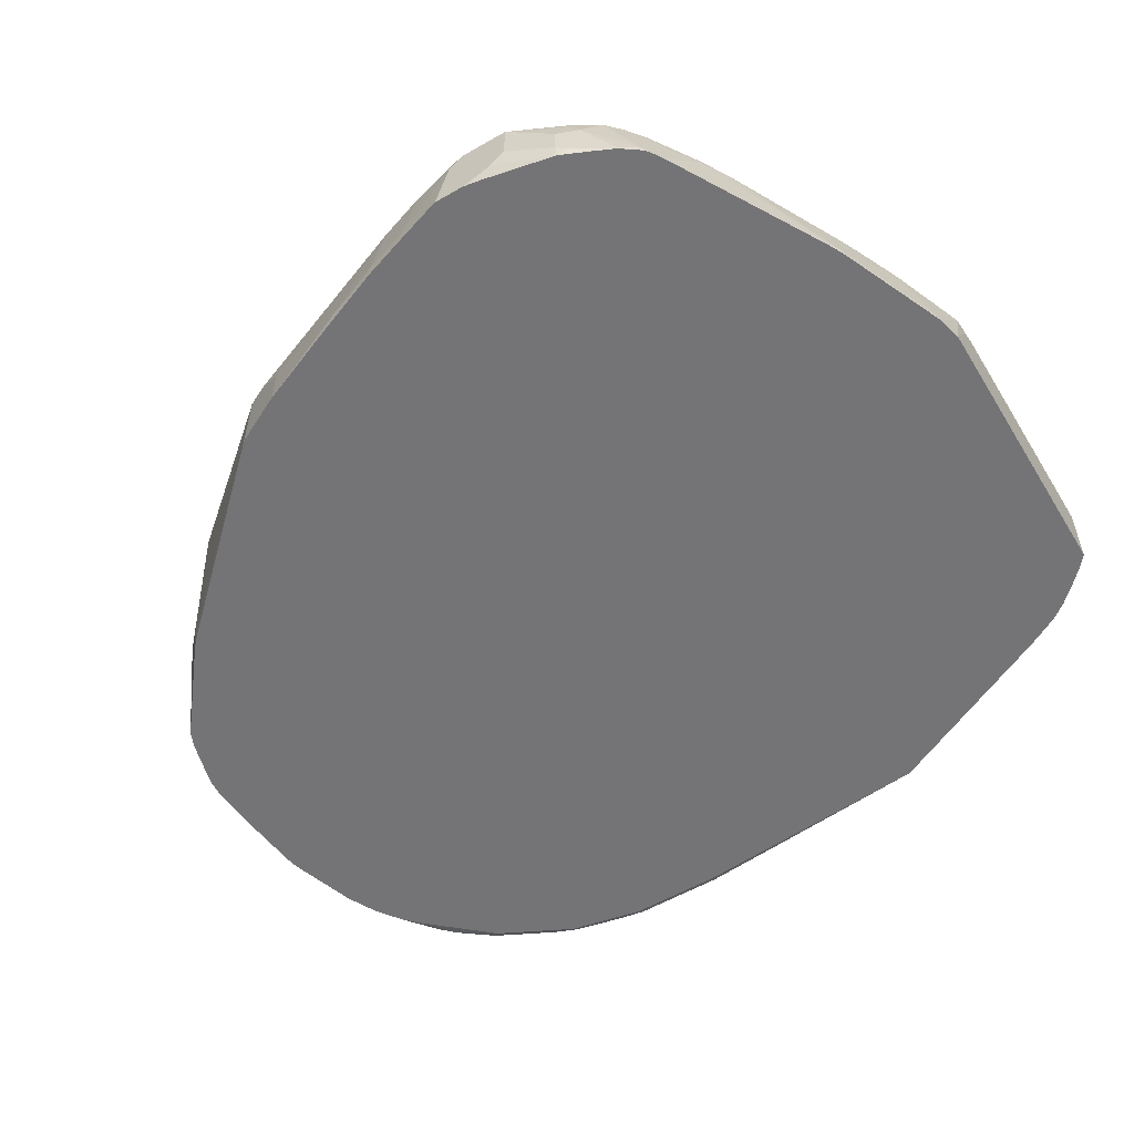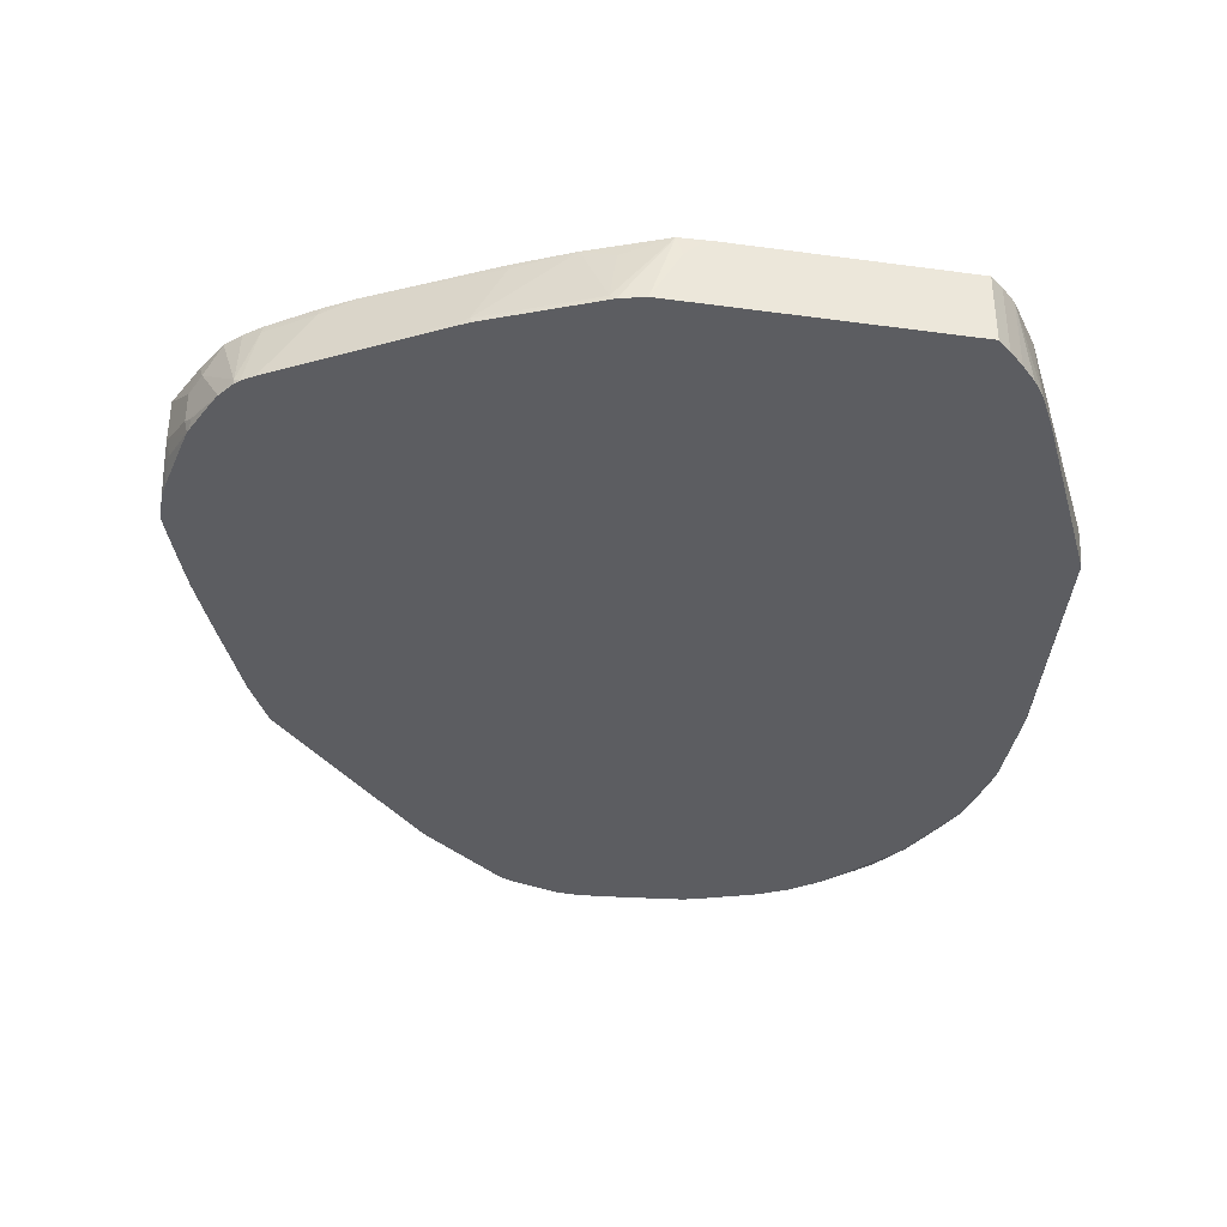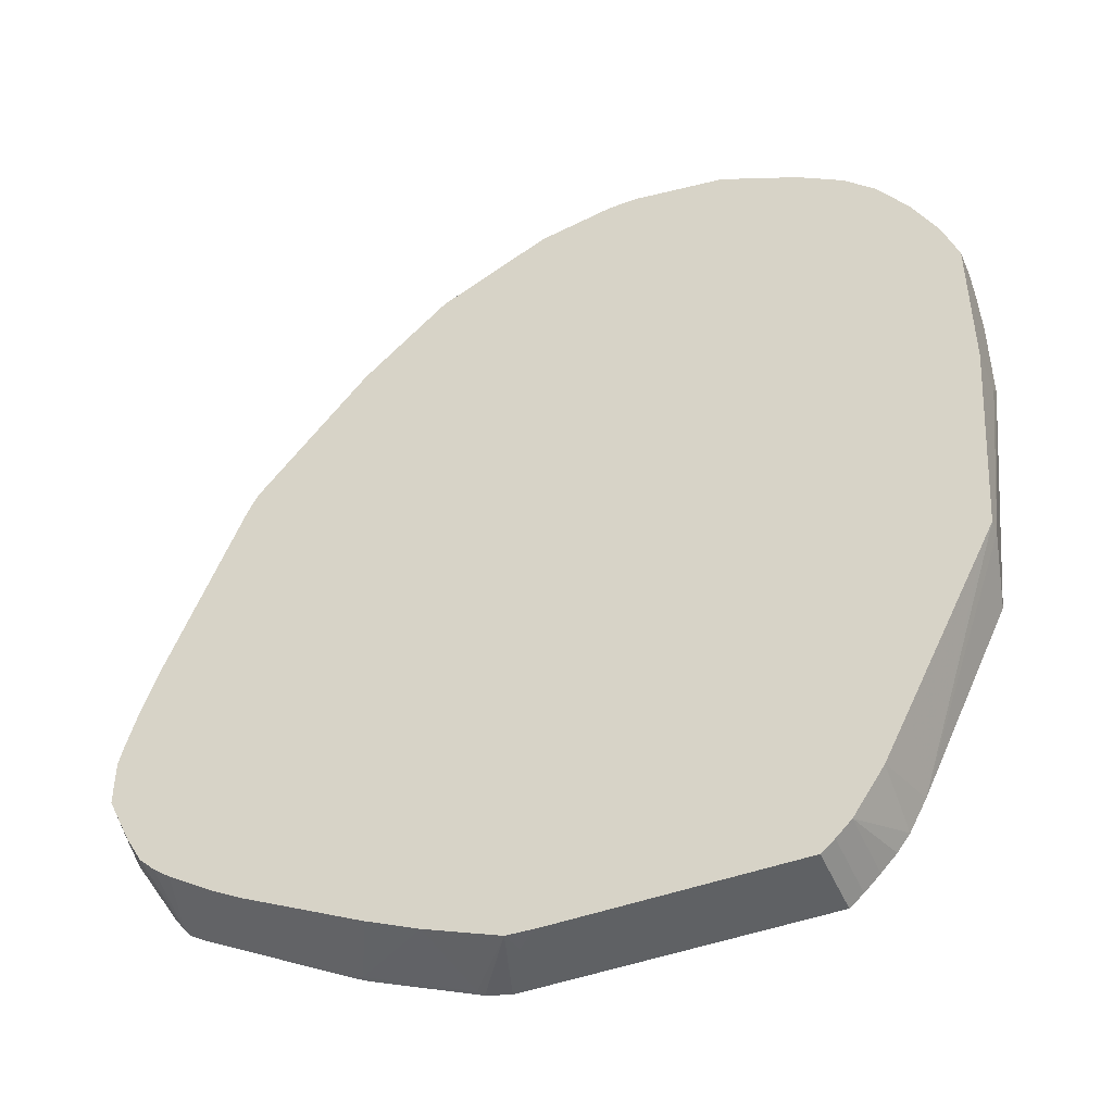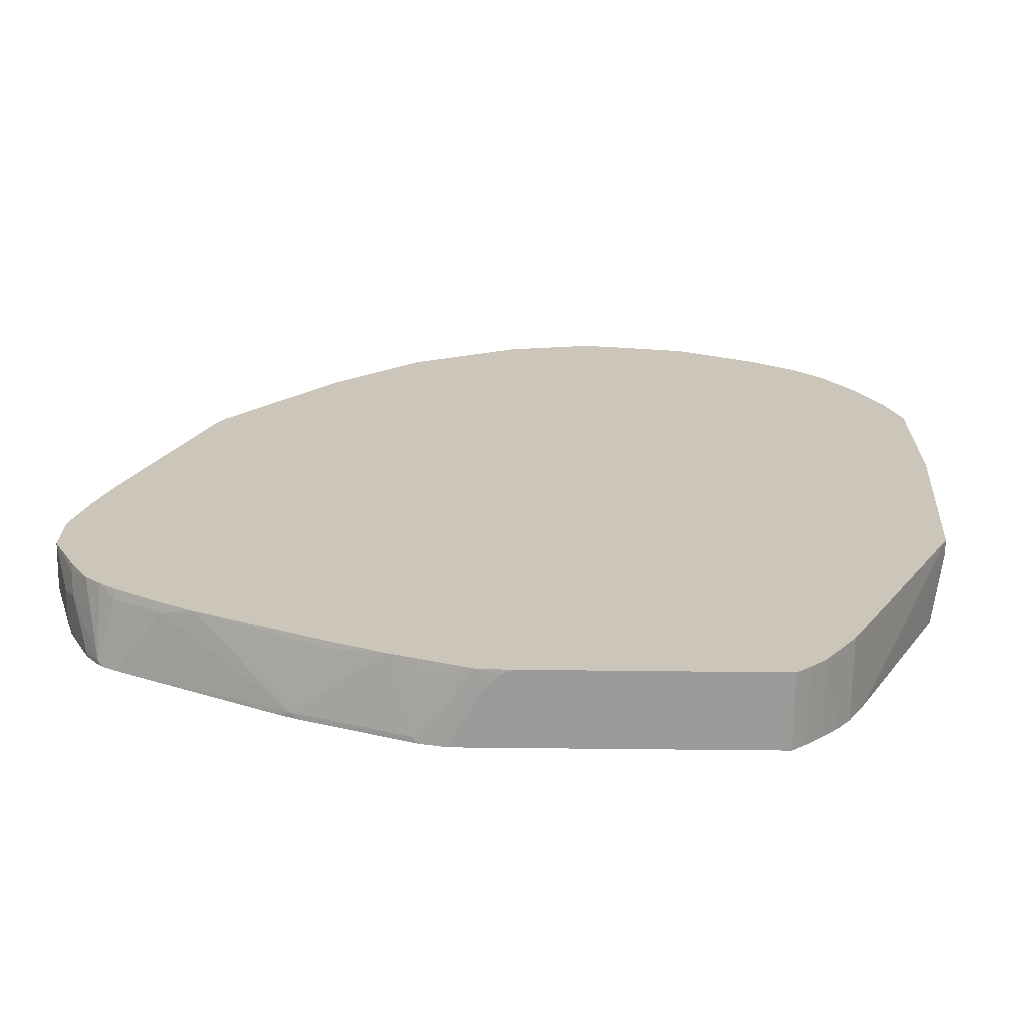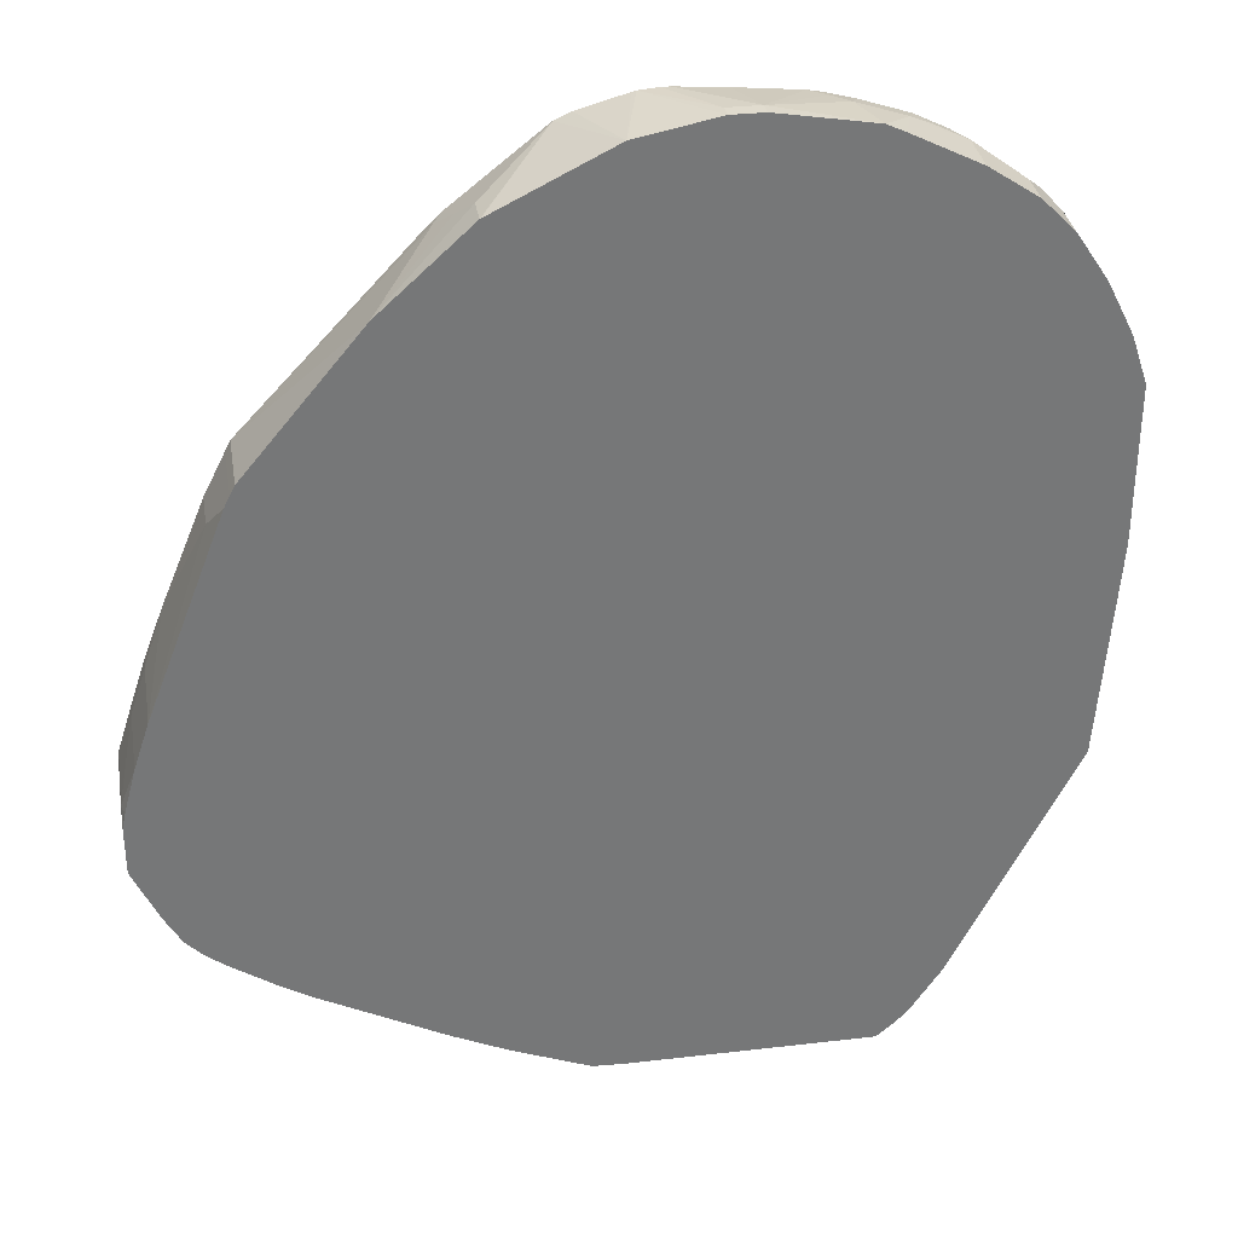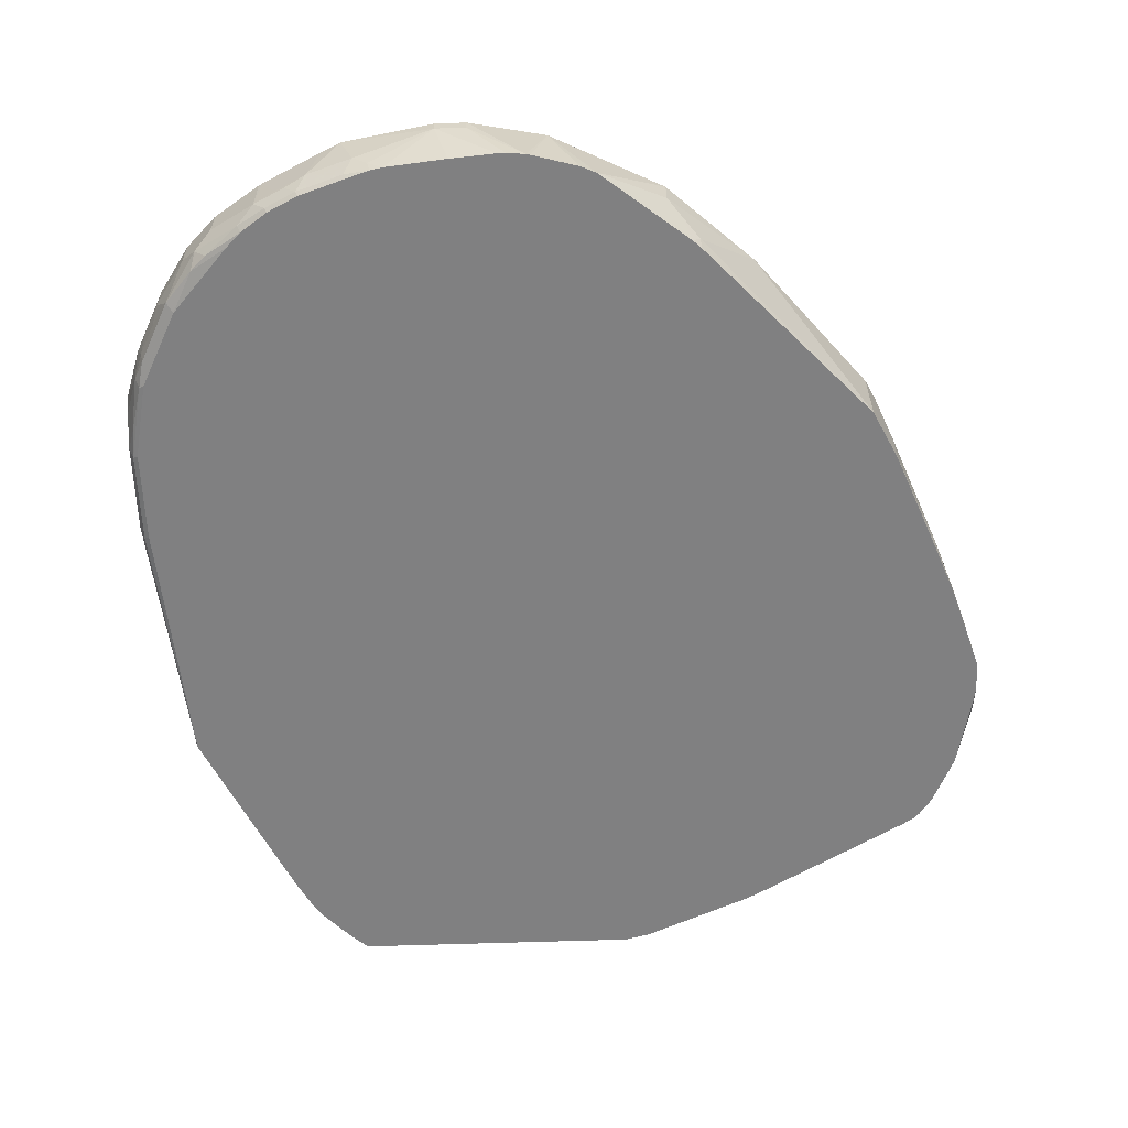
<metadata>
{"format":"obj","ext":"obj","renderer":"f3d","projection":"perspective","resolution":1024,"background":"white","views":[{"elev":-56.3,"azim":121.1,"up":"+Y"},{"elev":-36.9,"azim":170.0,"up":"+Y"},{"elev":-46.6,"azim":-157.4,"up":"+Z"},{"elev":-69.3,"azim":179.4,"up":"+Z"},{"elev":33.4,"azim":170.9,"up":"+Z"},{"elev":-60.1,"azim":2.0,"up":"+Y"}]}
</metadata>
<code>
v -0.3662 -0.542 0.3515
v -0.3662 -0.5141 0.3515
v -0.3662 -0.5566 0.3369
v -0.3515 -0.5713 0.3808
v -0.3515 -0.542 0.3955
v -0.3515 -0.5141 0.3955
v -0.3662 -0.5141 0.205
v -0.3662 -0.5713 0.3075
v -0.3442 -0.5786 0.3881
v -0.3417 -0.5761 0.4003
v -0.3442 -0.5639 0.4027
v -0.3588 -0.5786 0.3295
v -0.3466 -0.581 0.3759
v -0.3417 -0.5468 0.415
v -0.3369 -0.542 0.4247
v -0.3508 -0.5141 0.397
v -0.3662 -0.5566 0.205
v -0.3515 -0.5141 4.4e-07
v -0.3662 -0.5713 0.2197
v -0.3613 -0.581 0.3026
v -0.3274 -0.5833 0.4075
v -0.3125 -0.5761 0.459
v -0.3295 -0.5639 0.4321
v -0.3271 -0.5468 0.4442
v -0.342 -0.5833 0.3782
v -0.3395 -0.5833 0.3834
v -0.332 -0.5371 0.4345
v -0.3435 -0.5141 0.4116
v -0.3515 -0.5273 4.4e-07
v -0.3423 -0.5141 -0.01848
v -0.2527 -0.5833 -0.2067
v -0.3613 -0.581 0.2148
v -0.3369 -0.5833 -0.02925
v -0.3566 -0.5833 0.305
v -0.3052 -0.5833 0.4518
v -0.2856 -0.5786 0.4906
v -0.2832 -0.5615 0.5028
v -0.2978 -0.5468 0.4882
v -0.3271 -0.5141 0.4442
v -0.332 -0.5141 0.4345
v -0.2637 -0.5141 -0.1758
v -0.2397 -0.5141 -0.2236
v -0.2366 -0.5833 -0.2369
v -0.3566 -0.5833 0.2171
v -0.2502 -0.5833 0.5139
v -0.271 -0.5786 0.5053
v -0.2392 -0.5761 0.5322
v -0.2685 -0.5468 0.5175
v -0.2978 -0.5141 0.4882
v -0.2392 -0.5141 -0.2245
v -0.2099 -0.5141 -0.2685
v -0.2246 -0.5833 -0.253
v -0.2356 -0.5833 0.5286
v -0.2221 -0.5737 0.5443
v -0.2246 -0.5615 0.5468
v -0.2123 -0.5786 0.5492
v -0.2685 -0.5141 0.5175
v -0.1952 -0.5141 -0.2831
v -0.2099 -0.5833 -0.2685
v -0.2099 -0.5833 0.5469
v -0.2212 -0.5141 0.5485
v -0.2246 -0.5141 0.5468
v -0.1952 -0.5615 0.5614
v -0.205 -0.5566 0.5566
v -0.1807 -0.5833 0.5615
v -0.183 -0.5786 0.5639
v -0.1952 -0.5833 -0.2831
v -0.1825 -0.5141 -0.2941
v -0.1772 -0.5141 0.5705
v -0.1757 -0.5566 0.5712
v -0.1367 -0.5833 0.5762
v -0.1391 -0.5786 0.5786
v -0.1825 -0.5833 -0.2941
v 0.04306 -0.5141 -0.2941
v -0.1659 -0.5176 0.5761
v -0.1659 -0.5141 0.5761
v -0.1626 -0.5141 0.5778
v -0.1318 -0.5566 0.5858
v -0.1461 -0.5141 0.5856
v -0.1147 -0.5833 0.5835
v 0.09549 -0.5833 -0.2941
v 0.05302 -0.5182 -0.2941
v 0.07317 -0.5141 -0.2929
v -0.1171 -0.5713 0.5858
v -0.05859 -0.5273 0.6006
v -0.05859 -0.5141 0.6006
v -0.1025 -0.5833 0.5858
v 0.1197 -0.5833 -0.2879
v 0.06771 -0.5328 -0.2941
v 0.1245 -0.5786 -0.2856
v 0.1449 -0.5141 -0.2644
v 0.1172 -0.5273 -0.2783
v -0.0439 -0.5833 0.5919
v 2.295e-05 -0.5833 0.5954
v -0.02928 -0.5273 0.6006
v -0.02928 -0.5141 0.6006
v 0.2223 -0.5833 -0.2441
v 0.227 -0.5786 -0.2416
v 0.1965 -0.5141 -0.2405
v 0.1977 -0.52 -0.2416
v 0.007811 -0.5833 0.5954
v 0.0254 -0.5833 0.5939
v 0.04394 -0.5141 0.5858
v 0.2365 -0.5833 -0.2369
v 0.3124 -0.5141 -0.1806
v 0.3417 -0.5224 -0.1659
v 0.3861 -0.5833 -0.1518
v 0.02933 -0.5833 0.5929
v 0.04394 -0.5833 0.5889
v 0.07317 -0.5833 0.5807
v 0.08786 -0.5833 0.5742
v 0.06345 -0.5141 0.5761
v 0.3401 -0.5141 -0.1643
v 0.3902 -0.5833 -0.149
v 0.3841 -0.5141 -0.135
v 0.3857 -0.5224 -0.1367
v 0.398 -0.5833 -0.1439
v 0.1113 -0.5141 0.5522
v 0.133 -0.5833 0.5384
v 0.1513 -0.542 0.5322
v 0.1513 -0.5141 0.5322
v 0.1503 -0.5141 0.5327
v 0.4004 -0.5141 -0.122
v 0.4028 -0.5786 -0.1391
v 0.4028 -0.5833 -0.1391
v 0.1726 -0.5833 0.5069
v 0.166 -0.5566 0.5175
v 0.2342 -0.5141 0.4565
v 0.415 -0.5141 -0.1074
v 0.4296 -0.5371 -0.09274
v 0.415 -0.581 -0.122
v 0.415 -0.5833 -0.122
v 0.1811 -0.5833 0.4988
v 0.1806 -0.5713 0.5028
v 0.3417 -0.5833 0.3271
v 0.3417 -0.5141 0.3271
v 0.4309 -0.5141 -0.07934
v 0.4321 -0.52 -0.08048
v 0.4394 -0.542 -0.07321
v 0.4394 -0.5713 -0.07321
v 0.4345 -0.5761 -0.08293
v 0.4161 -0.5833 -0.1197
v 0.3426 -0.5833 0.3253
v 0.3462 -0.5141 0.3183
v 0.4541 -0.5141 -0.02925
v 0.4541 -0.5566 -0.02925
v 0.4367 -0.5833 -0.07321
v 0.4353 -0.5833 -0.07689
v 0.4242 -0.5833 -0.1019
v 0.3466 -0.5833 0.3174
v 0.3466 -0.5141 0.3174
v 0.4541 -0.5141 0.0162
v 0.4541 -0.5713 -0.01462
v 0.4504 -0.5731 -0.02925
v 0.4394 -0.5833 -0.06112
v 0.3662 -0.5833 0.2783
v 0.3662 -0.542 0.2783
v 0.3515 -0.5141 0.3075
v 0.4508 -0.5141 0.031
v 0.4541 -0.5273 0.02934
v 0.4541 -0.5833 0.01209
v 0.4513 -0.5833 -0.003853
v 0.4028 -0.5833 0.1877
v 0.4065 -0.5786 0.183
v 0.4248 -0.5141 0.1173
v 0.4394 -0.5141 0.0733
v 0.4534 -0.5833 0.04431
v 0.4541 -0.5833 0.04142
v 0.4394 -0.5713 0.08792
v 0.4248 -0.5833 0.1319
v 0.4248 -0.5713 0.1319
v 0.4394 -0.5833 0.08792
f 82 83 89
f 81 83 88
f 83 92 90
f 83 91 92
f 84 87 85
f 85 93 94
f 83 90 88
f 81 89 83
f 71 80 72
f 79 85 86
f 78 85 79
f 78 84 85
f 78 80 84
f 74 83 82
f 70 79 77
f 85 94 101
f 72 80 78
f 80 87 84
f 75 77 76
f 96 102 103
f 85 95 96
f 98 107 104
f 99 105 100
f 70 78 79
f 98 106 107
f 98 105 106
f 98 100 105
f 97 98 104
f 95 102 96
f 95 101 102
f 91 100 98
f 91 99 100
f 90 98 97
f 90 91 98
f 90 92 91
f 88 90 97
f 85 87 93
f 85 96 86
f 85 101 95
f 70 72 78
f 47 56 54
f 69 75 76
f 53 60 56
f 51 59 52
f 51 67 59
f 51 58 67
f 48 62 57
f 48 55 62
f 47 53 56
f 47 55 48
f 47 54 55
f 46 53 47
f 43 51 52
f 43 50 51
f 42 50 43
f 38 57 49
f 38 48 57
f 102 108 103
f 37 48 38
f 54 56 55
f 55 61 62
f 55 56 66
f 55 66 63
f 69 70 75
f 68 81 73
f 68 89 81
f 68 82 89
f 68 74 82
f 66 72 70
f 65 72 66
f 65 71 72
f 70 77 75
f 64 70 69
f 61 64 69
f 58 73 67
f 58 68 73
f 56 60 65
f 56 65 66
f 55 64 61
f 55 70 64
f 55 63 70
f 63 66 70
f 103 108 109
f 153 161 162
f 103 110 111
f 150 156 157
f 147 154 155
f 146 154 147
f 146 153 154
f 145 153 146
f 145 161 153
f 145 168 161
f 145 160 168
f 145 152 160
f 144 150 151
f 143 150 144
f 141 149 142
f 141 148 149
f 140 148 141
f 140 147 148
f 140 146 147
f 139 146 140
f 150 157 151
f 151 157 158
f 152 159 160
f 153 162 154
f 37 47 48
f 169 170 172
f 169 171 170
f 167 169 172
f 165 169 166
f 165 171 169
f 164 171 165
f 164 170 171
f 139 145 146
f 163 170 164
f 160 166 169
f 160 167 168
f 159 166 160
f 157 165 158
f 157 164 165
f 156 164 157
f 156 163 164
f 154 162 155
f 160 169 167
f 103 109 110
f 138 145 139
f 135 144 136
f 119 126 127
f 117 124 125
f 116 124 117
f 116 123 124
f 115 123 116
f 111 122 118
f 111 121 122
f 111 120 121
f 111 119 120
f 111 118 112
f 106 117 114
f 106 116 117
f 106 115 116
f 106 113 115
f 106 114 107
f 105 113 106
f 103 111 112
f 119 127 120
f 120 127 128
f 120 128 121
f 123 129 124
f 135 143 144
f 133 135 134
f 132 141 142
f 132 140 141
f 131 140 132
f 131 139 140
f 130 139 131
f 130 138 139
f 137 145 138
f 129 138 130
f 128 135 136
f 128 134 135
f 126 134 127
f 126 133 134
f 124 132 125
f 124 131 132
f 124 130 131
f 124 129 130
f 129 137 138
f 37 46 47
f 127 134 128
f 36 53 46
f 4 10 11
f 4 9 10
f 3 8 4
f 2 18 7
f 2 30 18
f 2 41 30
f 2 42 41
f 2 50 42
f 2 51 50
f 2 58 51
f 2 68 58
f 2 74 68
f 2 83 74
f 2 91 83
f 2 99 91
f 2 105 99
f 2 113 105
f 4 11 5
f 4 8 12
f 4 12 13
f 4 13 9
f 11 22 23
f 11 24 14
f 11 23 24
f 10 22 11
f 9 22 10
f 9 21 22
f 9 13 21
f 8 20 12
f 2 115 113
f 8 32 20
f 7 29 17
f 7 18 29
f 5 16 6
f 5 28 16
f 5 15 28
f 5 24 15
f 5 14 24
f 5 11 14
f 8 19 32
f 12 20 13
f 2 123 115
f 2 137 129
f 2 57 62
f 2 49 57
f 2 39 49
f 2 40 39
f 2 28 40
f 2 16 28
f 2 6 16
f 1 6 2
f 1 5 6
f 1 4 5
f 1 3 4
f 1 8 3
f 1 19 8
f 1 17 19
f 1 7 17
f 1 2 7
f 36 46 37
f 2 62 61
f 2 69 76
f 2 76 77
f 2 77 79
f 2 145 137
f 2 152 145
f 2 159 152
f 2 166 159
f 2 165 166
f 2 158 165
f 2 151 158
f 2 144 151
f 2 129 123
f 2 136 144
f 2 121 128
f 2 122 121
f 2 118 122
f 2 112 118
f 2 103 112
f 2 96 103
f 2 86 96
f 2 79 86
f 2 128 136
f 13 20 25
f 2 61 69
f 13 26 21
f 21 71 65
f 21 80 71
f 21 87 80
f 21 93 87
f 21 94 93
f 21 101 94
f 21 102 101
f 21 108 102
f 21 109 108
f 21 110 109
f 21 111 110
f 21 119 111
f 21 126 119
f 21 133 126
f 21 135 133
f 21 143 135
f 21 150 143
f 21 65 60
f 21 60 53
f 21 53 45
f 21 45 35
f 13 25 26
f 36 45 53
f 35 45 36
f 32 33 44
f 31 42 43
f 31 41 42
f 30 41 31
f 29 31 33
f 21 156 150
f 27 40 28
f 24 38 49
f 24 39 40
f 22 24 23
f 22 38 24
f 22 37 38
f 22 36 37
f 22 35 36
f 21 35 22
f 24 49 39
f 21 163 156
f 24 40 27
f 21 172 170
f 21 52 59
f 21 43 52
f 21 31 43
f 21 33 31
f 21 44 33
f 21 34 44
f 21 25 34
f 21 26 25
f 21 59 67
f 20 34 25
f 20 32 44
f 19 29 33
f 18 31 29
f 18 30 31
f 17 29 19
f 21 170 163
f 15 27 28
f 15 24 27
f 20 44 34
f 21 67 73
f 19 33 32
f 21 81 88
f 21 168 167
f 21 73 81
f 21 167 172
f 21 162 161
f 21 155 162
f 21 161 168
f 21 148 147
f 21 149 148
f 21 142 149
f 21 132 142
f 21 147 155
f 21 117 125
f 21 114 117
f 21 107 114
f 21 104 107
f 21 97 104
f 21 125 132
f 21 88 97

</code>
